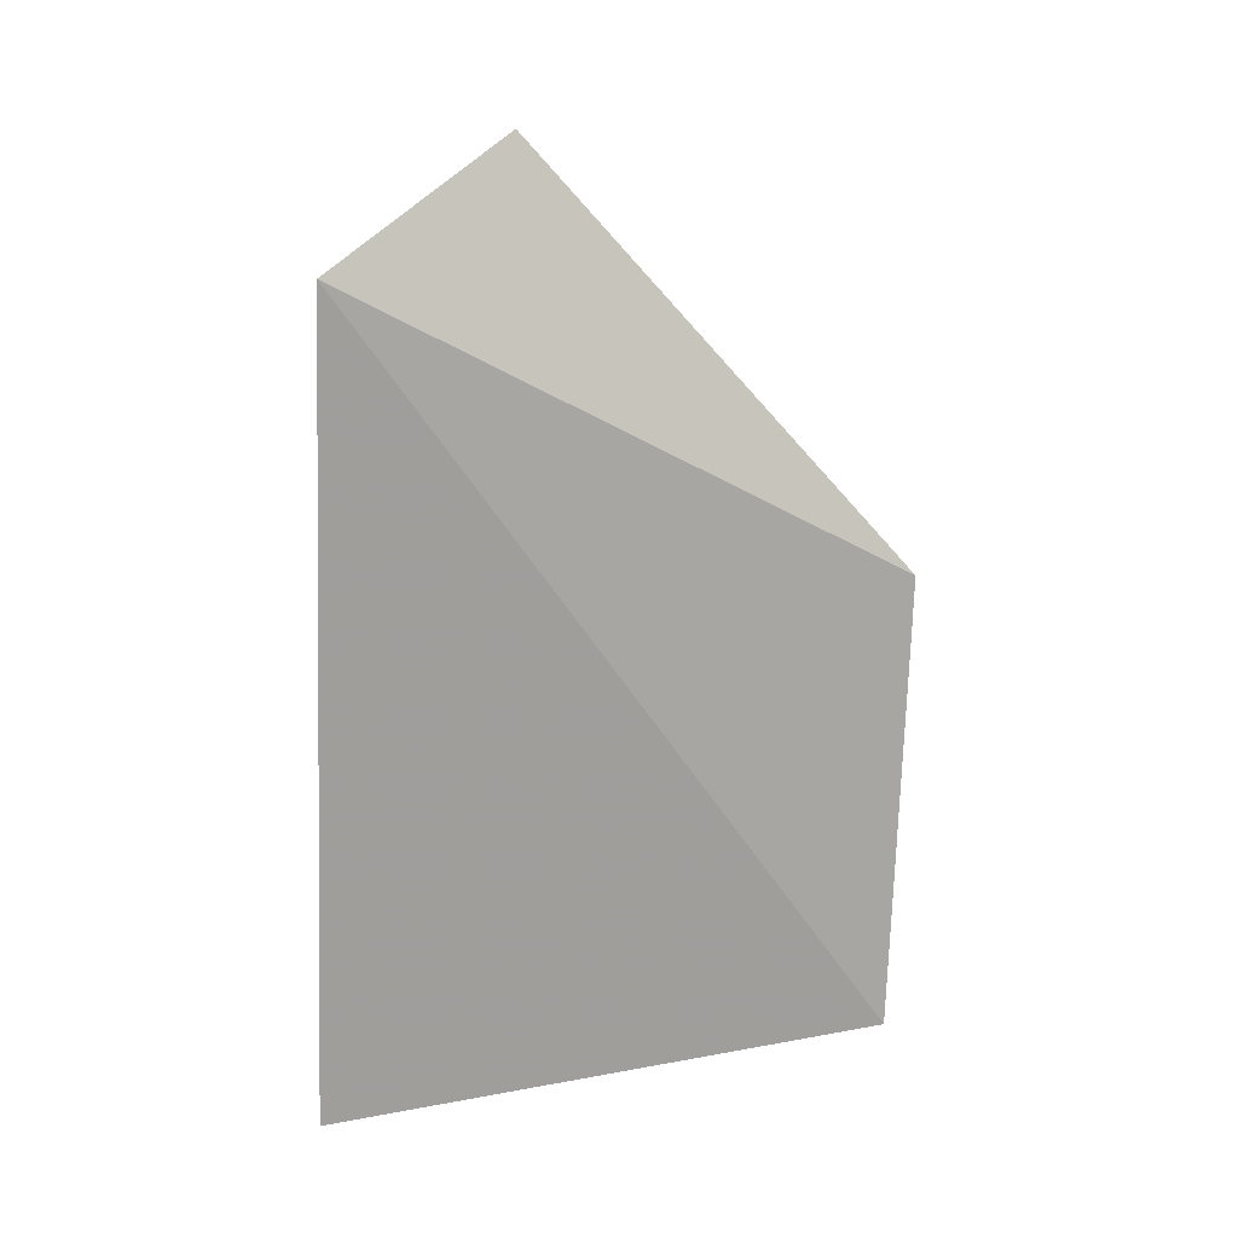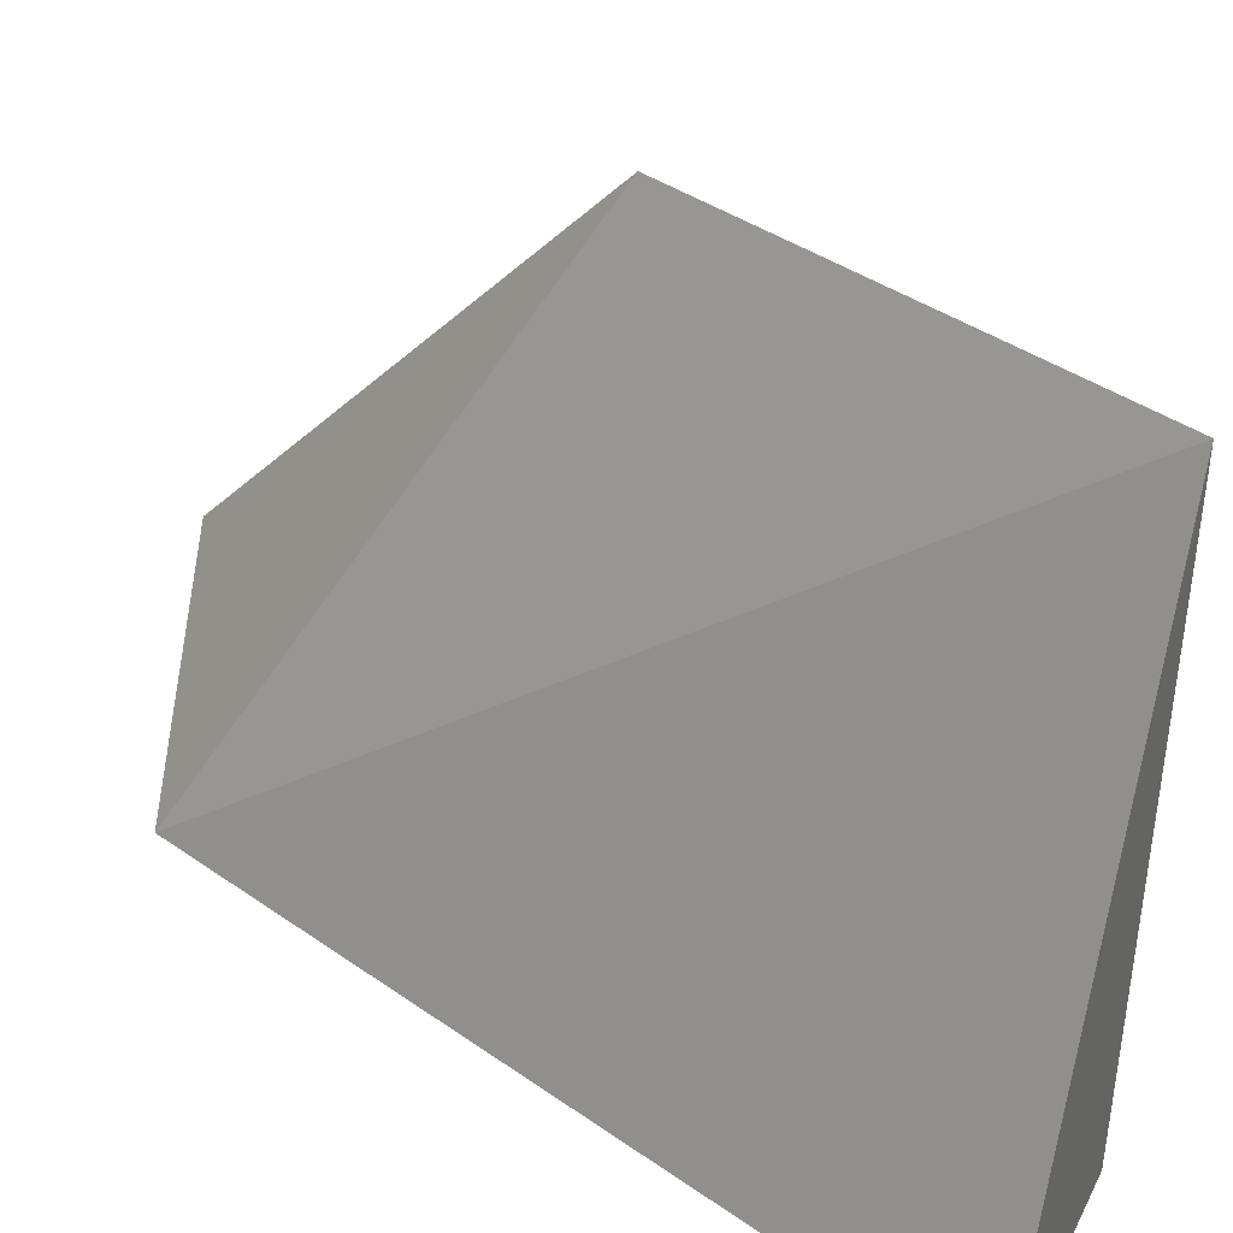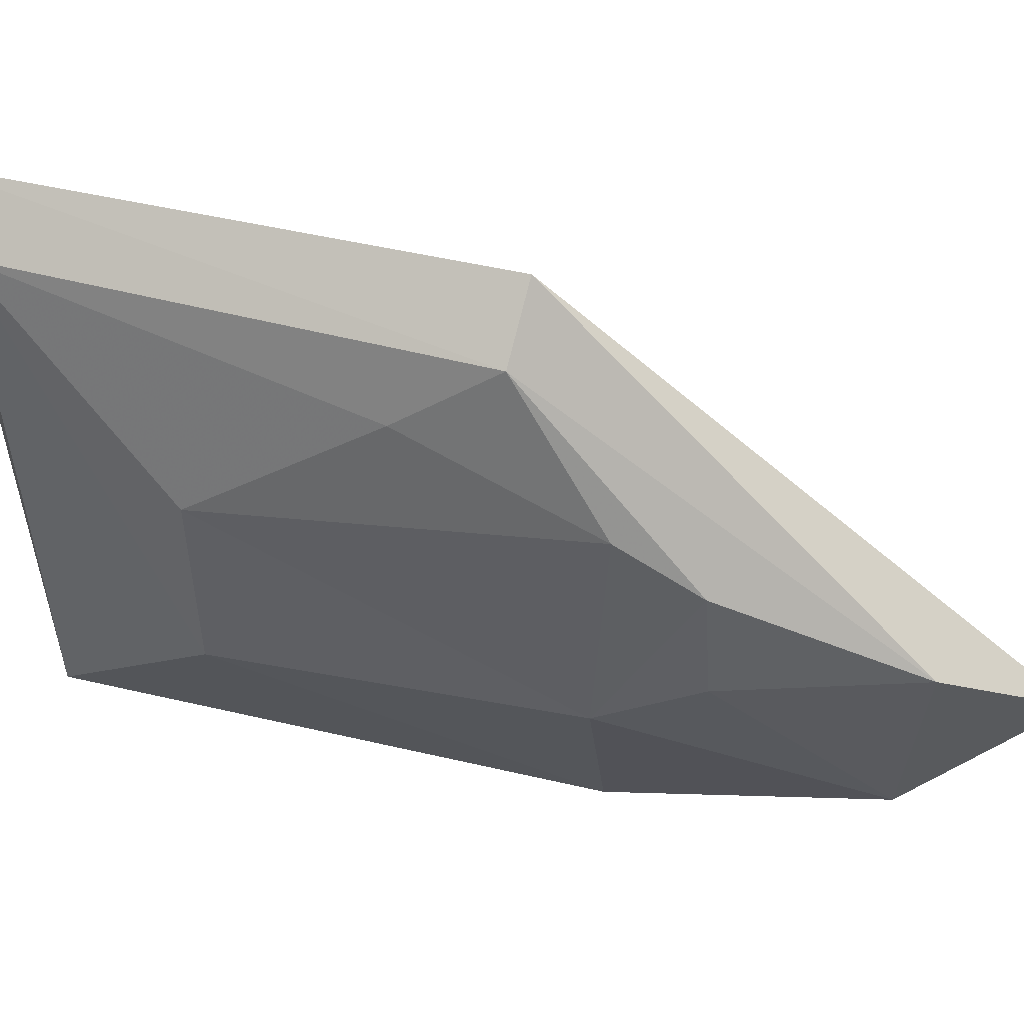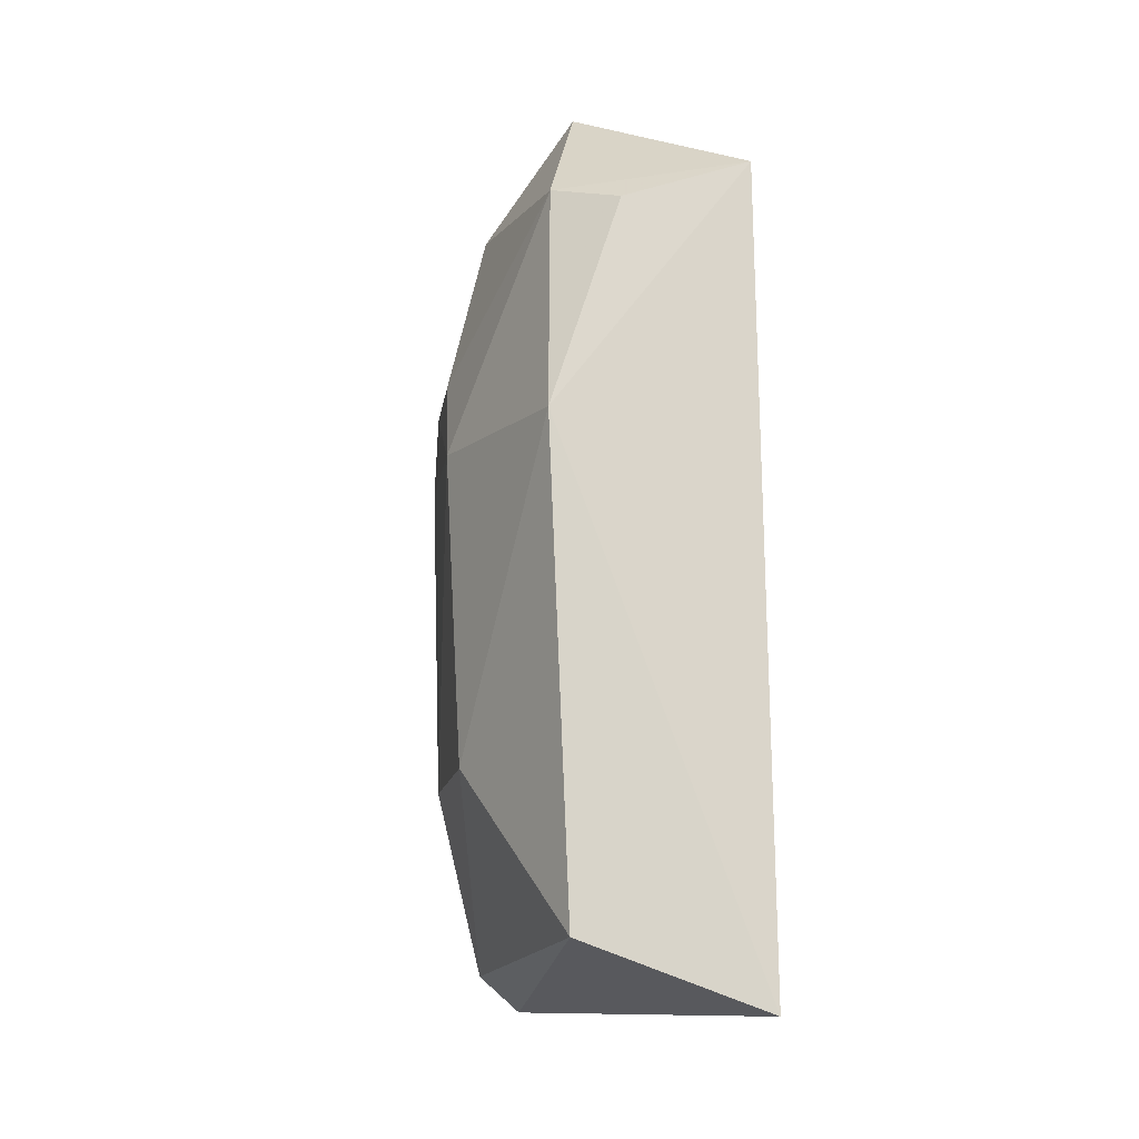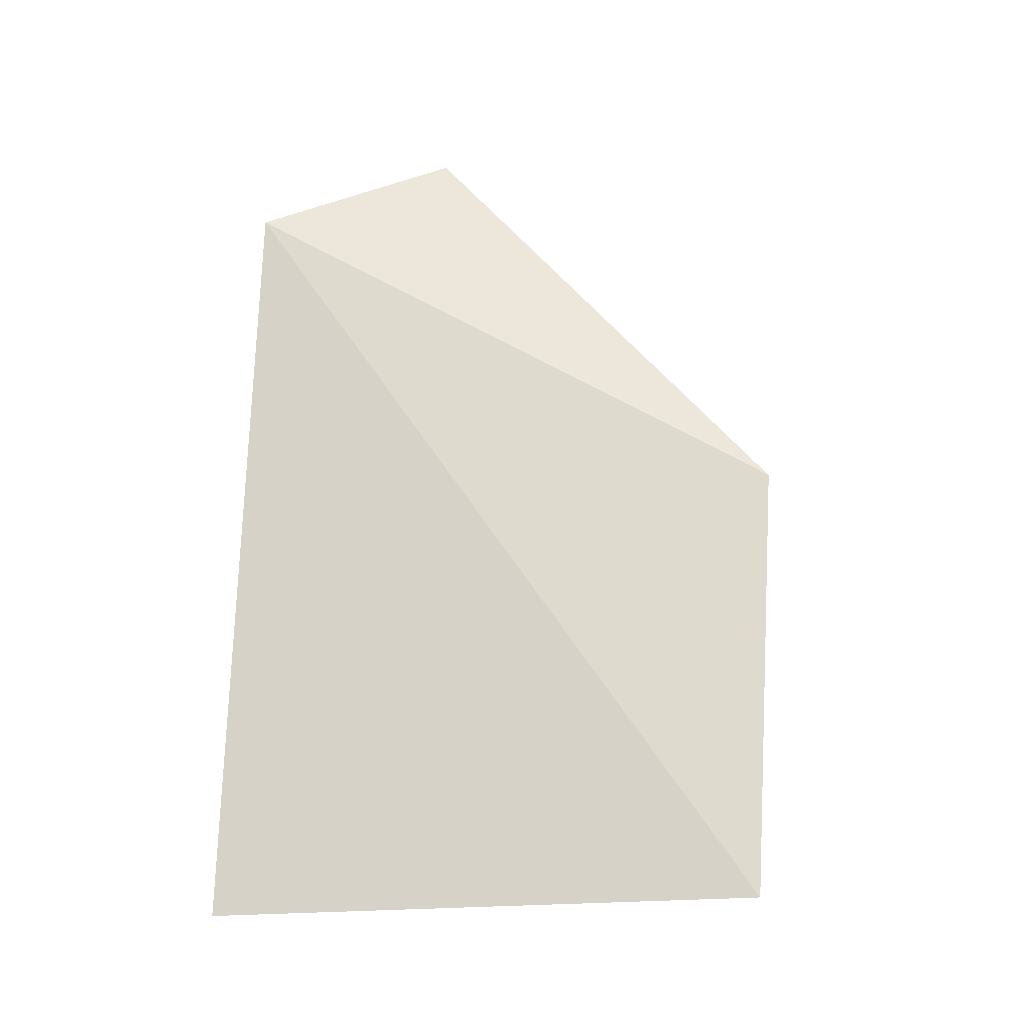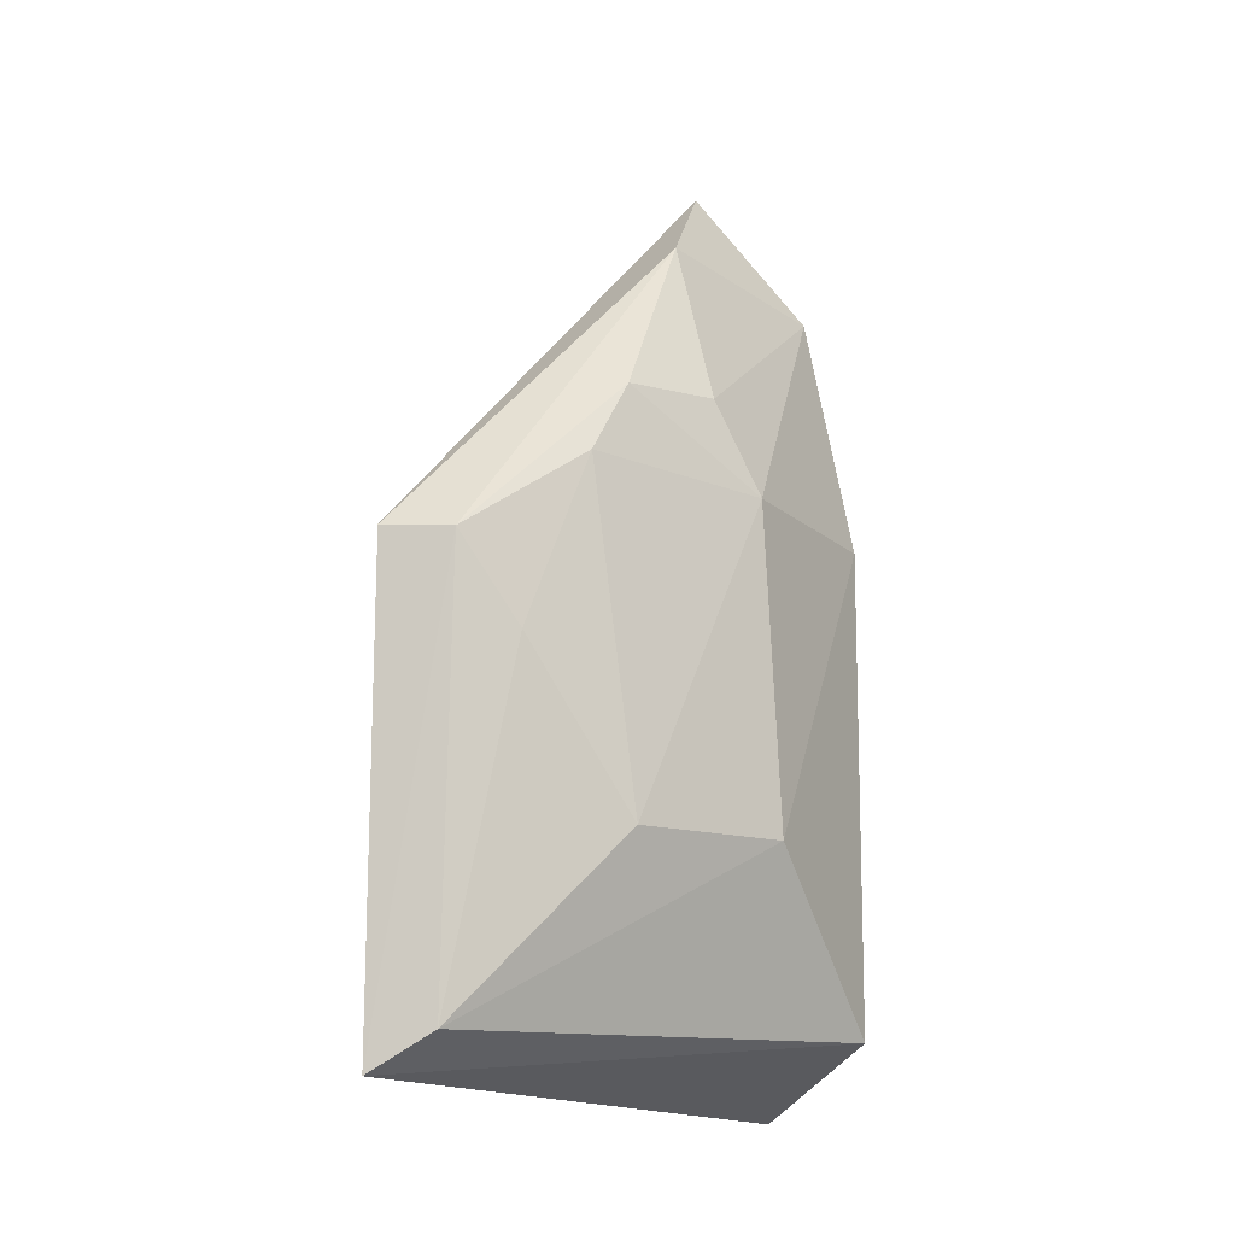
<metadata>
{"format":"obj","ext":"obj","renderer":"f3d","projection":"perspective","resolution":1024,"background":"white","views":[{"elev":17.7,"azim":-92.9,"up":"+Y"},{"elev":28.1,"azim":-44.8,"up":"+Z"},{"elev":46.0,"azim":104.2,"up":"+Z"},{"elev":-13.2,"azim":170.6,"up":"+Y"},{"elev":-16.3,"azim":-69.5,"up":"+Y"},{"elev":-15.7,"azim":53.6,"up":"+Y"}]}
</metadata>
<code>
v 0.04932 0.1001 0.03008
v 0.05018 0.0782 0.02695
v 0.05397 0.1037 0.01185
v 0.04029 0.1164 0.001993
v 0.04768 0.07631 0.02908
v 0.04017 0.07556 0.0005048
v 0.04766 0.122 0.01064
v 0.05363 0.1042 0.02155
v 0.05197 0.09981 0.02769
v 0.04926 0.07898 0.001929
v 0.04971 0.1156 0.005174
v 0.05345 0.08729 0.01889
v 0.05168 0.1166 0.01514
v 0.05019 0.1036 0.002528
v 0.05331 0.08749 0.01036
v 0.05269 0.09548 0.02461
v 0.05366 0.1079 0.01951
v 0.05373 0.1082 0.0145
v 0.04658 0.1146 0.002847
f 5 1 4
f 6 5 4
f 7 4 1
f 9 5 2
f 9 1 5
f 10 2 5
f 10 5 6
f 11 4 7
f 12 3 8
f 13 7 1
f 13 1 9
f 13 11 7
f 14 10 6
f 14 6 4
f 14 11 3
f 15 3 12
f 15 14 3
f 15 10 14
f 15 12 2
f 15 2 10
f 16 9 2
f 16 2 12
f 16 12 8
f 16 8 9
f 17 8 3
f 17 13 9
f 17 9 8
f 18 3 11
f 18 11 13
f 18 17 3
f 18 13 17
f 19 14 4
f 19 4 11
f 19 11 14

</code>
